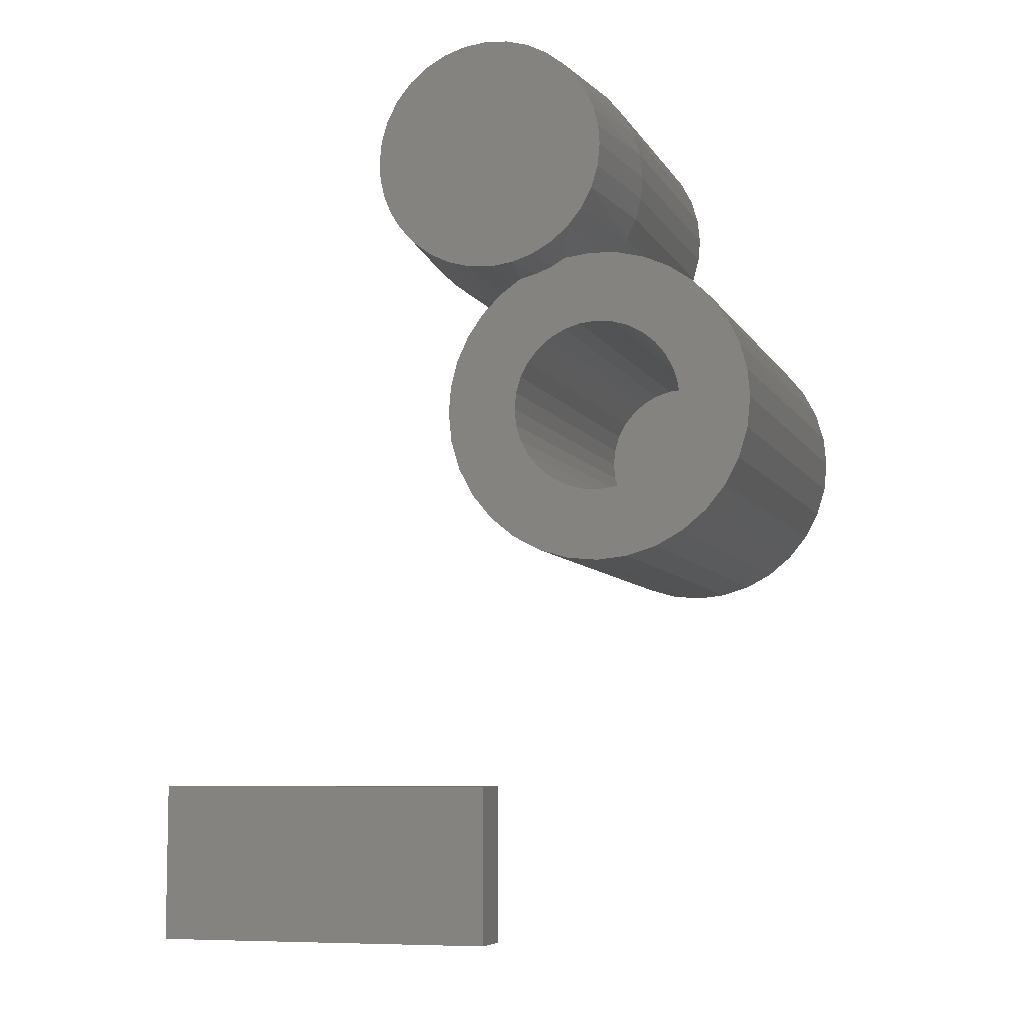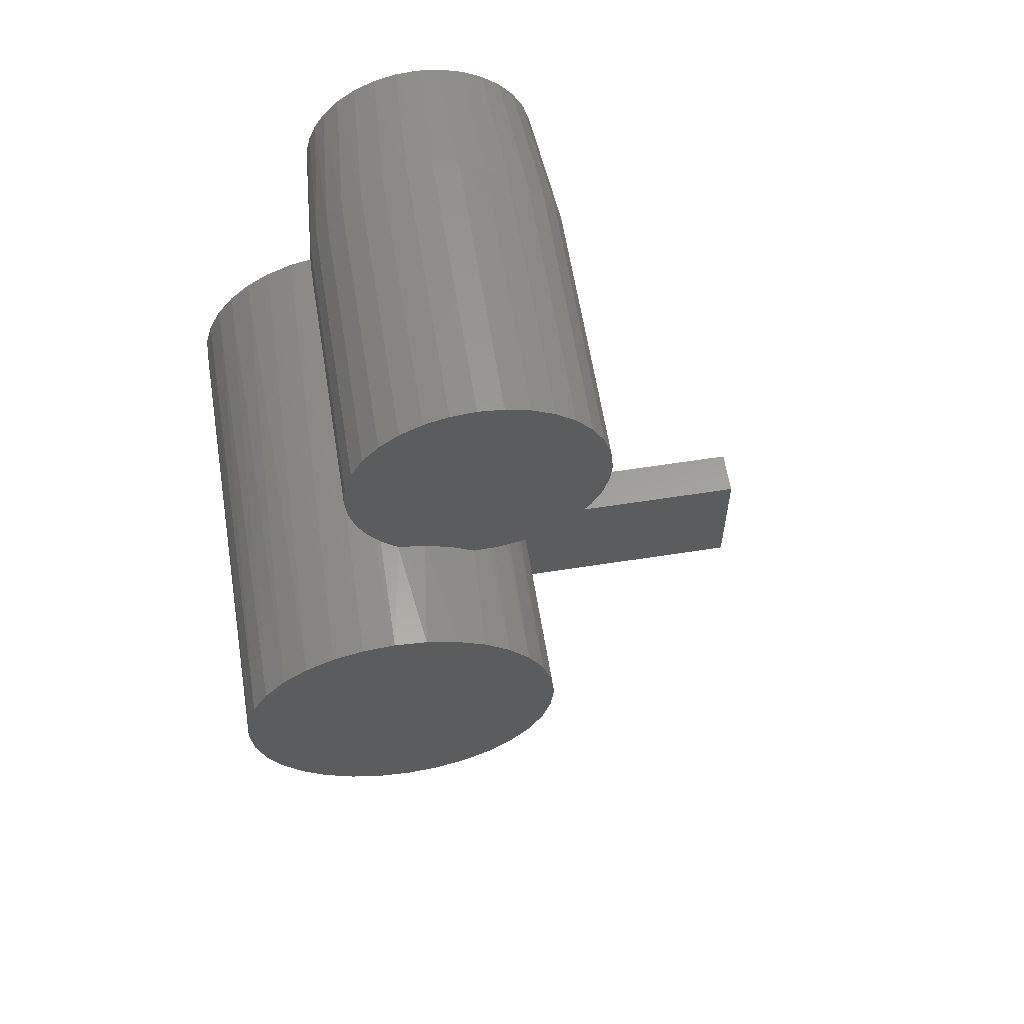
<metadata>
{"format":"stl","ext":"stl","renderer":"f3d","projection":"perspective","resolution":1024,"background":"white","views":[{"elev":-7.3,"azim":-162.5,"up":"+Z"},{"elev":60.4,"azim":-9.1,"up":"+Z"}]}
</metadata>
<code>
# stl→obj: 349 verts, 686 faces
v -0.1562 -0.05469 -0.75
v 0.2266 -0.05469 -0.75
v -0.1562 -0.05469 -0.5767
v 0.2266 -0.05469 -0.5767
v -0.1562 0 -0.75
v -0.1562 1.924e-17 -0.5767
v 0.2266 2.125e-17 -0.75
v 0.2266 4.049e-17 -0.5767
v -0.355 -7.457e-18 -0.2234
v -0.4478 -1.256e-17 -0.2225
v -0.3668 -7.313e-18 -0.209
v -0.2515 6.889e-18 -0.0685
v -0.2693 6.2e-18 -0.06309
v -0.1544 1.353e-17 -0.04592
v -0.1375 1.311e-17 -0.0705
v -0.2351 7.313e-18 -0.07727
v -0.2207 7.457e-18 -0.08909
v -0.2878 5.273e-18 -0.06127
v -0.3064 4.143e-18 -0.06309
v -0.4191 -1.017e-18 -0.04335
v -0.397 1.394e-18 -0.02194
v -0.3716 3.76e-18 -0.004753
v -0.3435 6.009e-18 0.007663
v -0.3137 8.068e-18 0.01492
v -0.283 9.873e-18 0.01679
v -0.2525 1.137e-17 0.01322
v -0.2359 1.834e-17 0.003901
v -0.2182 1.895e-17 -0.002973
v -0.1997 1.316e-17 -0.007266
v -0.1754 1.355e-17 -0.02464
v -0.4369 -3.395e-18 -0.06831
v -0.3242 2.854e-18 -0.0685
v -0.3406 1.455e-18 -0.07727
v -0.355 9.244e-33 -0.08909
v -0.4501 -5.667e-18 -0.09604
v -0.4318 -1.333e-17 -0.2524
v -0.3406 -7.313e-18 -0.2352
v -0.3242 -6.889e-18 -0.244
v -0.3064 -6.2e-18 -0.2494
v -0.2878 -5.273e-18 -0.2512
v -0.4102 -1.359e-17 -0.2787
v -0.1439 2.651e-18 -0.2524
v -0.1654 4.622e-33 -0.2787
v -0.1917 -2.651e-18 -0.3002
v -0.2216 -5.201e-18 -0.3162
v -0.2541 -7.55e-18 -0.326
v -0.2878 -9.609e-18 -0.3294
v -0.3216 -1.13e-17 -0.326
v -0.3541 -1.256e-17 -0.3162
v -0.384 -1.333e-17 -0.3002
v -0.2693 -4.143e-18 -0.2494
v -0.2515 -2.854e-18 -0.244
v -0.2351 -1.455e-18 -0.2352
v -0.2207 -1.079e-32 -0.2234
v -0.1279 5.201e-18 -0.2225
v -0.3668 -1.455e-18 -0.1035
v -0.3756 -2.854e-18 -0.1199
v -0.4582 -7.76e-18 -0.1257
v -0.381 -4.143e-18 -0.1377
v -0.4609 -9.609e-18 -0.1562
v -0.3828 -5.273e-18 -0.1562
v -0.381 -6.2e-18 -0.1748
v -0.4576 -1.13e-17 -0.19
v -0.3756 -6.889e-18 -0.1926
v -0.1928 5.273e-18 -0.1562
v -0.1947 6.2e-18 -0.1377
v -0.1147 9.609e-18 -0.1562
v -0.2001 6.889e-18 -0.1199
v -0.1173 1.112e-17 -0.1265
v -0.2089 7.313e-18 -0.1035
v -0.125 1.23e-17 -0.09762
v -0.2001 2.854e-18 -0.1926
v -0.1947 4.143e-18 -0.1748
v -0.118 7.55e-18 -0.19
v -0.2089 1.455e-18 -0.209
v -0.2693 -0.4375 -0.2494
v -0.2515 -0.4375 -0.244
v -0.2351 -0.4375 -0.2352
v -0.2207 -0.4375 -0.2234
v -0.2089 -0.4375 -0.209
v -0.2001 -0.4375 -0.1926
v -0.1947 -0.4375 -0.1748
v -0.1928 -0.4375 -0.1562
v -0.2878 -0.4375 -0.2512
v -0.3064 -0.4375 -0.2494
v -0.3242 -0.4375 -0.244
v -0.3406 -0.4375 -0.2352
v -0.355 -0.4375 -0.2234
v -0.3668 -0.4375 -0.209
v -0.3756 -0.4375 -0.1926
v -0.381 -0.4375 -0.1748
v -0.3828 -0.4375 -0.1562
v -0.3064 -0.4375 -0.06309
v -0.3242 -0.4375 -0.0685
v -0.3406 -0.4375 -0.07727
v -0.355 -0.4375 -0.08909
v -0.3668 -0.4375 -0.1035
v -0.3756 -0.4375 -0.1199
v -0.381 -0.4375 -0.1377
v -0.2878 -0.4375 -0.06127
v -0.2693 -0.4375 -0.06309
v -0.2515 -0.4375 -0.0685
v -0.2351 -0.4375 -0.07727
v -0.2207 -0.4375 -0.08909
v -0.2089 -0.4375 -0.1035
v -0.2001 -0.4375 -0.1199
v -0.1947 -0.4375 -0.1377
v -0.1859 -0.09148 -0.01635
v -0.1654 -0.5156 -0.03384
v -0.1439 -0.5156 -0.06008
v -0.1279 -0.5156 -0.09
v -0.118 -0.5156 -0.1225
v -0.4576 -0.5156 -0.1225
v -0.4478 -0.5156 -0.09
v -0.4318 -0.5156 -0.06008
v -0.4102 -0.5156 -0.03384
v -0.384 -0.5156 -0.01232
v -0.3541 -0.5156 0.003681
v -0.3216 -0.5156 0.01353
v -0.2878 -0.5156 0.01686
v -0.2541 -0.5156 0.01353
v -0.2216 -0.5156 0.003681
v -0.2395 -0.3984 0.009961
v -0.2115 -0.3984 -0.0008686
v -0.1917 -0.5156 -0.01232
v -0.2688 -0.09148 0.01581
v -0.2688 -0.3984 0.01581
v -0.1859 -0.3984 -0.01635
v -0.1147 -0.5156 -0.1562
v -0.4609 -0.5156 -0.1562
v -0.1821 0.05469 -0.004315
v -0.1604 -0.09148 -0.01534
v -0.2068 0.05469 -0.001288
v -0.3116 -0.09148 0.07614
v -0.3057 0.05469 0.09997
v -0.2985 0.05469 0.07594
v -0.301 -0.09148 0.05361
v -0.2868 0.05469 0.05383
v -0.2866 -0.09148 0.03329
v -0.2712 0.05469 0.03443
v -0.2304 0.05469 0.006387
v -0.1573 0.05469 -0.002568
v -0.1356 -0.09148 -0.00978
v -0.1332 0.05469 0.00392
v -0.1122 -0.09148 0.0001364
v -0.1108 0.05469 0.01495
v -0.09086 -0.09148 0.01409
v -0.09083 0.05469 0.03015
v -0.07242 -0.09148 0.03163
v -0.07414 0.05469 0.04897
v -0.05741 -0.09148 0.0522
v -0.06353 0.05469 0.06628
v -0.05576 0.05469 0.08503
v -0.04634 -0.09148 0.07512
v -0.03954 -0.09148 0.09965
v -0.2521 0.05469 0.01843
v -0.3203 -0.09148 0.125
v -0.3081 0.05469 0.125
v -0.3181 -0.09148 0.1002
v -0.04943 0.05469 0.125
v -0.03725 -0.09148 0.125
v -0.05103 0.05469 0.1048
v -0.2866 -0.3984 0.03329
v -0.301 -0.3984 0.05361
v -0.3116 -0.3984 0.07614
v -0.3181 -0.3984 0.1002
v -0.3203 -0.3984 0.125
v -0.03725 -0.3984 0.125
v -0.03954 -0.3984 0.09965
v -0.04634 -0.3984 0.07512
v -0.05741 -0.3984 0.0522
v -0.07242 -0.3984 0.03163
v -0.09086 -0.3984 0.01409
v -0.1122 -0.3984 0.0001364
v -0.1356 -0.3984 -0.00978
v -0.1604 -0.3984 -0.01534
v -0.2064 -0.3984 0.2638
v -0.1512 -0.3984 0.2638
v -0.1788 -0.3984 0.2665
v -0.2329 -0.3984 0.2558
v -0.1246 -0.3984 0.2558
v -0.1002 -0.3984 0.2427
v -0.2574 -0.3984 0.2427
v -0.07871 -0.3984 0.2251
v -0.2789 -0.3984 0.2251
v -0.06111 -0.3984 0.2036
v -0.2965 -0.3984 0.2036
v -0.04803 -0.3984 0.1792
v -0.3095 -0.3984 0.1792
v -0.03997 -0.3984 0.1526
v -0.3176 -0.3984 0.1526
v -0.118 -0.5156 -0.19
v -0.1279 -0.5156 -0.2225
v -0.1439 -0.5156 -0.2524
v -0.1654 -0.5156 -0.2787
v -0.1917 -0.5156 -0.3002
v -0.2216 -0.5156 -0.3162
v -0.2541 -0.5156 -0.326
v -0.2878 -0.5156 -0.3294
v -0.3216 -0.5156 -0.326
v -0.3541 -0.5156 -0.3162
v -0.384 -0.5156 -0.3002
v -0.4102 -0.5156 -0.2787
v -0.4318 -0.5156 -0.2524
v -0.4478 -0.5156 -0.2225
v -0.4576 -0.5156 -0.19
v -0.3176 -0.09148 0.1526
v -0.3095 -0.09148 0.1792
v -0.2965 -0.09148 0.2036
v -0.2789 -0.09148 0.2251
v -0.2574 -0.09148 0.2427
v -0.2329 -0.09148 0.2558
v -0.2064 -0.09148 0.2638
v -0.1788 -0.09148 0.2665
v -0.1512 -0.09148 0.2638
v -0.1246 -0.09148 0.2558
v -0.1002 -0.09148 0.2427
v -0.07871 -0.09148 0.2251
v -0.06111 -0.09148 0.2036
v -0.04803 -0.09148 0.1792
v -0.03997 -0.09148 0.1526
v -0.1755 0.05469 0.2543
v -0.1508 0.05469 0.2513
v -0.2003 0.05469 0.2526
v -0.2243 0.05469 0.2461
v -0.1272 0.05469 0.2436
v -0.2468 0.05469 0.235
v -0.1055 0.05469 0.2316
v -0.3018 0.05469 0.165
v -0.294 0.05469 0.1837
v -0.05909 0.05469 0.1741
v -0.2834 0.05469 0.201
v -0.07075 0.05469 0.1962
v -0.2667 0.05469 0.2198
v -0.08641 0.05469 0.2156
v -0.3065 0.05469 0.1452
v -0.05188 0.05469 0.15
v -0.1788 -0.3203 0.1884
v -0.1664 -0.3203 0.1872
v -0.1912 -0.3203 0.1872
v -0.203 -0.3203 0.1836
v -0.1545 -0.3203 0.1836
v -0.214 -0.3203 0.1777
v -0.1436 -0.3203 0.1777
v -0.2236 -0.3203 0.1698
v -0.1339 -0.3203 0.1698
v -0.2315 -0.3203 0.1602
v -0.1261 -0.3203 0.1602
v -0.1339 -0.3203 0.08017
v -0.2236 -0.3203 0.08017
v -0.1261 -0.3203 0.08977
v -0.214 -0.3203 0.07228
v -0.1436 -0.3203 0.07228
v -0.203 -0.3203 0.06642
v -0.1545 -0.3203 0.06642
v -0.1912 -0.3203 0.06281
v -0.1664 -0.3203 0.06281
v -0.1788 -0.3203 0.0616
v -0.2315 -0.3203 0.08977
v -0.2374 -0.3203 0.1007
v -0.1202 -0.3203 0.1007
v -0.241 -0.3203 0.1126
v -0.1166 -0.3203 0.1126
v -0.2422 -0.3203 0.125
v -0.1154 -0.3203 0.125
v -0.241 -0.3203 0.1374
v -0.1166 -0.3203 0.1374
v -0.2374 -0.3203 0.1493
v -0.1202 -0.3203 0.1493
v -0.1788 -0.09472 0.0616
v -0.1664 -0.09472 0.06281
v -0.1545 -0.09472 0.06642
v -0.1436 -0.09472 0.07228
v -0.1339 -0.09472 0.08017
v -0.1261 -0.09472 0.08977
v -0.1202 -0.09472 0.1007
v -0.1166 -0.09472 0.1126
v -0.1154 -0.09472 0.125
v -0.1912 -0.09472 0.06281
v -0.203 -0.09472 0.06642
v -0.214 -0.09472 0.07228
v -0.2236 -0.09472 0.08017
v -0.2315 -0.09472 0.08977
v -0.2374 -0.09472 0.1007
v -0.241 -0.09472 0.1126
v -0.2422 -0.09472 0.125
v -0.1788 -0.09472 0.1884
v -0.1912 -0.09472 0.1872
v -0.203 -0.09472 0.1836
v -0.214 -0.09472 0.1777
v -0.2236 -0.09472 0.1698
v -0.2315 -0.09472 0.1602
v -0.2374 -0.09472 0.1493
v -0.241 -0.09472 0.1374
v -0.1664 -0.09472 0.1872
v -0.1545 -0.09472 0.1836
v -0.1436 -0.09472 0.1777
v -0.1339 -0.09472 0.1698
v -0.1261 -0.09472 0.1602
v -0.1202 -0.09472 0.1493
v -0.1166 -0.09472 0.1374
v -0.1788 -0.02344 0.1825
v -0.1862 -0.02344 0.182
v -0.1935 -0.02344 0.1806
v -0.1714 -0.02344 0.182
v -0.1641 -0.02344 0.1806
v -0.2006 -0.02344 0.1782
v -0.157 -0.02344 0.1782
v -0.2073 -0.02344 0.1749
v -0.1503 -0.02344 0.1749
v -0.2135 -0.02344 0.1708
v -0.144 -0.02344 0.1708
v -0.2192 -0.02344 0.1659
v -0.1384 -0.02344 0.1659
v -0.2242 -0.02344 0.1603
v -0.1334 -0.02344 0.1603
v -0.2284 -0.02344 0.1541
v -0.1292 -0.02344 0.1541
v -0.2318 -0.02344 0.1473
v -0.1258 -0.02344 0.1473
v -0.2342 -0.02344 0.1401
v -0.1233 -0.02344 0.1401
v -0.2357 -0.02344 0.1326
v -0.1218 -0.02344 0.1326
v -0.1218 -0.02344 0.1174
v -0.2342 -0.02344 0.1099
v -0.1233 -0.02344 0.1099
v -0.2318 -0.02344 0.1027
v -0.1258 -0.02344 0.1027
v -0.2284 -0.02344 0.09591
v -0.1292 -0.02344 0.09591
v -0.2242 -0.02344 0.08967
v -0.1334 -0.02344 0.08967
v -0.2192 -0.02344 0.08406
v -0.1384 -0.02344 0.08406
v -0.2135 -0.02344 0.07916
v -0.144 -0.02344 0.07916
v -0.2073 -0.02344 0.07506
v -0.1503 -0.02344 0.07506
v -0.2006 -0.02344 0.0718
v -0.157 -0.02344 0.0718
v -0.1935 -0.02344 0.06944
v -0.1641 -0.02344 0.06944
v -0.1862 -0.02344 0.06801
v -0.1788 -0.02344 0.06754
v -0.1714 -0.02344 0.06801
v -0.1213 -0.02344 0.125
v -0.2362 -0.02344 0.125
v -0.2357 -0.02344 0.1174
f 1 2 3
f 3 2 4
f 5 6 7
f 7 6 8
f 3 6 1
f 1 6 5
f 4 8 3
f 3 8 6
f 2 7 4
f 4 7 8
f 1 5 2
f 2 5 7
f 9 10 11
f 12 13 14
f 15 12 14
f 16 12 15
f 17 16 15
f 18 19 20
f 18 20 21
f 18 21 22
f 18 22 23
f 18 23 24
f 18 24 25
f 18 25 26
f 18 26 27
f 18 27 28
f 18 28 29
f 18 29 30
f 18 30 14
f 18 14 13
f 31 20 19
f 31 19 32
f 31 32 33
f 31 33 34
f 31 34 35
f 36 10 9
f 36 9 37
f 36 37 38
f 36 38 39
f 36 39 40
f 36 40 41
f 40 42 43
f 40 43 44
f 40 44 45
f 40 45 46
f 40 46 47
f 40 47 48
f 40 48 49
f 40 49 50
f 40 50 41
f 42 40 51
f 42 51 52
f 42 52 53
f 42 53 54
f 42 54 55
f 34 56 35
f 35 56 57
f 35 57 58
f 58 57 59
f 58 59 60
f 59 61 60
f 60 61 62
f 60 62 63
f 62 64 63
f 63 64 11
f 63 11 10
f 65 66 67
f 67 66 68
f 67 68 69
f 69 68 70
f 69 70 71
f 71 70 17
f 71 17 15
f 72 73 74
f 74 73 65
f 74 65 67
f 54 75 55
f 55 75 72
f 55 72 74
f 40 76 51
f 51 76 77
f 51 77 52
f 52 77 78
f 52 78 53
f 53 78 79
f 53 79 54
f 54 79 80
f 54 80 75
f 75 80 81
f 75 81 72
f 72 81 82
f 72 82 73
f 73 82 83
f 73 83 65
f 76 40 84
f 84 40 39
f 84 39 85
f 85 39 38
f 85 38 86
f 86 38 37
f 86 37 87
f 87 37 9
f 87 9 88
f 88 9 11
f 88 11 89
f 89 11 64
f 89 64 90
f 90 64 62
f 90 62 91
f 91 62 61
f 91 61 92
f 18 93 19
f 19 93 94
f 19 94 32
f 32 94 95
f 32 95 33
f 33 95 96
f 33 96 34
f 34 96 97
f 34 97 56
f 56 97 98
f 56 98 57
f 57 98 99
f 57 99 59
f 59 99 92
f 59 92 61
f 93 18 100
f 100 18 13
f 100 13 101
f 101 13 12
f 101 12 102
f 102 12 16
f 102 16 103
f 103 16 17
f 103 17 104
f 104 17 70
f 104 70 105
f 105 70 68
f 105 68 106
f 106 68 66
f 106 66 107
f 107 66 65
f 107 65 83
f 108 30 29
f 14 30 109
f 109 110 14
f 14 110 15
f 15 110 111
f 15 111 71
f 71 111 112
f 113 114 35
f 31 35 114
f 114 115 31
f 20 31 115
f 115 116 20
f 21 20 116
f 116 117 21
f 21 117 22
f 22 117 118
f 22 118 23
f 23 118 119
f 23 119 24
f 24 119 120
f 24 120 25
f 121 122 123
f 123 122 124
f 124 122 125
f 26 25 126
f 127 126 25
f 127 25 120
f 127 120 121
f 127 121 123
f 128 124 125
f 128 125 109
f 128 109 30
f 128 30 108
f 129 67 112
f 112 67 69
f 112 69 71
f 60 130 58
f 58 130 113
f 58 113 35
f 108 131 132
f 108 29 131
f 29 133 131
f 29 28 133
f 134 135 136
f 137 136 138
f 137 134 136
f 139 138 140
f 139 137 138
f 126 139 140
f 28 141 133
f 28 27 141
f 132 131 142
f 143 142 144
f 143 132 142
f 145 144 146
f 145 143 144
f 147 146 148
f 147 145 146
f 149 148 150
f 149 147 148
f 151 150 152
f 151 149 150
f 152 153 154
f 154 151 152
f 155 154 153
f 26 126 140
f 26 140 156
f 26 156 141
f 26 141 27
f 157 158 159
f 159 158 135
f 159 135 134
f 160 161 162
f 162 161 155
f 162 155 153
f 126 127 139
f 139 127 163
f 139 163 137
f 137 163 164
f 137 164 134
f 134 164 165
f 134 165 159
f 159 165 166
f 159 166 157
f 157 166 167
f 161 168 155
f 155 168 169
f 155 169 154
f 154 169 170
f 154 170 151
f 151 170 171
f 151 171 149
f 149 171 172
f 149 172 147
f 147 172 173
f 147 173 145
f 145 173 174
f 145 174 143
f 143 174 175
f 143 175 132
f 132 175 176
f 132 176 108
f 108 176 128
f 177 178 179
f 178 177 180
f 178 180 181
f 173 123 174
f 124 128 176
f 124 176 175
f 124 175 174
f 124 174 123
f 181 180 182
f 182 180 183
f 182 183 184
f 184 183 185
f 184 185 186
f 186 185 187
f 186 187 188
f 188 187 189
f 188 189 190
f 190 189 191
f 190 191 168
f 168 191 167
f 168 167 169
f 169 167 166
f 169 166 170
f 170 166 165
f 170 165 171
f 171 165 164
f 171 164 172
f 172 164 163
f 172 163 173
f 173 163 127
f 173 127 123
f 67 129 74
f 74 129 192
f 74 192 55
f 55 192 193
f 55 193 42
f 42 193 194
f 42 194 43
f 43 194 195
f 43 195 44
f 44 195 196
f 44 196 45
f 45 196 197
f 45 197 46
f 46 197 198
f 46 198 47
f 47 198 199
f 47 199 48
f 48 199 200
f 48 200 49
f 49 200 201
f 49 201 50
f 50 201 202
f 50 202 41
f 41 202 203
f 41 203 36
f 36 203 204
f 36 204 10
f 10 204 205
f 10 205 63
f 63 205 206
f 63 206 60
f 60 206 130
f 119 121 120
f 121 119 118
f 121 118 122
f 197 200 198
f 198 200 199
f 122 118 125
f 125 118 117
f 125 117 109
f 109 117 116
f 109 116 110
f 110 116 115
f 110 115 111
f 111 115 114
f 111 114 112
f 112 114 113
f 112 113 129
f 129 113 130
f 129 130 192
f 192 130 206
f 192 206 193
f 193 206 205
f 193 205 194
f 194 205 204
f 194 204 195
f 195 204 203
f 195 203 196
f 196 203 202
f 196 202 197
f 197 202 201
f 197 201 200
f 157 167 207
f 207 167 191
f 207 191 208
f 208 191 189
f 208 189 209
f 209 189 187
f 209 187 210
f 210 187 185
f 210 185 211
f 211 185 183
f 211 183 212
f 212 183 180
f 212 180 213
f 213 180 177
f 213 177 214
f 214 177 179
f 214 179 215
f 215 179 178
f 215 178 216
f 216 178 181
f 216 181 217
f 217 181 182
f 217 182 218
f 218 182 184
f 218 184 219
f 219 184 186
f 219 186 220
f 220 186 188
f 220 188 221
f 221 188 190
f 221 190 161
f 161 190 168
f 222 223 224
f 225 224 223
f 226 225 223
f 227 225 226
f 228 227 226
f 144 141 146
f 133 141 144
f 142 133 144
f 131 133 142
f 229 230 231
f 231 230 232
f 231 232 233
f 233 232 234
f 233 234 235
f 235 234 227
f 235 227 228
f 150 138 152
f 152 138 136
f 152 136 153
f 153 136 135
f 153 135 162
f 162 135 158
f 162 158 160
f 160 158 236
f 160 236 237
f 237 236 229
f 237 229 231
f 141 156 146
f 146 156 140
f 146 140 148
f 148 140 138
f 148 138 150
f 233 219 220
f 235 218 219
f 235 219 233
f 228 217 218
f 228 218 235
f 226 216 217
f 226 217 228
f 223 215 216
f 223 216 226
f 222 214 215
f 222 215 223
f 224 213 214
f 224 214 222
f 225 212 213
f 225 213 224
f 227 211 212
f 227 212 225
f 234 210 211
f 234 211 227
f 232 209 210
f 232 210 234
f 230 208 209
f 230 209 232
f 229 207 208
f 229 208 230
f 158 157 236
f 236 157 207
f 236 207 229
f 161 160 221
f 221 160 237
f 221 237 220
f 220 237 231
f 220 231 233
f 100 101 93
f 94 93 101
f 102 94 101
f 95 94 102
f 103 95 102
f 77 86 78
f 85 86 77
f 76 85 77
f 84 85 76
f 86 87 78
f 78 87 88
f 78 88 79
f 79 88 89
f 79 89 80
f 80 89 90
f 80 90 81
f 81 90 91
f 81 91 82
f 82 91 92
f 82 92 83
f 83 92 99
f 83 99 107
f 107 99 98
f 107 98 106
f 106 98 97
f 106 97 105
f 105 97 96
f 105 96 104
f 104 96 95
f 104 95 103
f 238 239 240
f 241 240 239
f 242 241 239
f 243 241 242
f 244 243 242
f 245 243 244
f 246 245 244
f 247 245 246
f 248 247 246
f 249 250 251
f 252 250 249
f 253 252 249
f 254 252 253
f 255 254 253
f 256 254 255
f 257 256 255
f 258 256 257
f 250 259 251
f 251 259 260
f 251 260 261
f 261 260 262
f 261 262 263
f 263 262 264
f 263 264 265
f 265 264 266
f 265 266 267
f 267 266 268
f 267 268 269
f 269 268 247
f 269 247 248
f 270 257 271
f 271 257 255
f 271 255 272
f 272 255 253
f 272 253 273
f 273 253 249
f 273 249 274
f 274 249 251
f 274 251 275
f 275 251 261
f 275 261 276
f 276 261 263
f 276 263 277
f 277 263 265
f 277 265 278
f 257 270 258
f 258 270 279
f 258 279 256
f 256 279 280
f 256 280 254
f 254 280 281
f 254 281 252
f 252 281 282
f 252 282 250
f 250 282 283
f 250 283 259
f 259 283 284
f 259 284 260
f 260 284 285
f 260 285 262
f 262 285 286
f 262 286 264
f 287 240 288
f 288 240 241
f 288 241 289
f 289 241 243
f 289 243 290
f 290 243 245
f 290 245 291
f 291 245 247
f 291 247 292
f 292 247 268
f 292 268 293
f 293 268 266
f 293 266 294
f 294 266 264
f 294 264 286
f 240 287 238
f 238 287 295
f 238 295 239
f 239 295 296
f 239 296 242
f 242 296 297
f 242 297 244
f 244 297 298
f 244 298 246
f 246 298 299
f 246 299 248
f 248 299 300
f 248 300 269
f 269 300 301
f 269 301 267
f 267 301 278
f 267 278 265
f 302 303 304
f 305 302 304
f 305 304 306
f 306 304 307
f 306 307 308
f 308 307 309
f 308 309 310
f 310 309 311
f 310 311 312
f 312 311 313
f 312 313 314
f 314 313 315
f 314 315 316
f 316 315 317
f 316 317 318
f 318 317 319
f 318 319 320
f 320 319 321
f 320 321 322
f 322 321 323
f 322 323 324
f 325 326 327
f 327 326 328
f 327 328 329
f 329 328 330
f 329 330 331
f 331 330 332
f 331 332 333
f 333 332 334
f 333 334 335
f 335 334 336
f 335 336 337
f 337 336 338
f 337 338 339
f 339 338 340
f 339 340 341
f 341 340 342
f 341 342 343
f 343 342 344
f 343 344 345
f 343 345 346
f 324 323 347
f 347 323 348
f 347 348 325
f 325 348 349
f 325 349 326
f 286 285 348
f 285 349 348
f 347 325 278
f 325 277 278
f 285 284 326
f 349 285 326
f 284 283 328
f 326 284 328
f 283 282 332
f 330 283 332
f 282 281 334
f 332 282 334
f 281 280 338
f 336 281 338
f 280 279 340
f 338 280 340
f 279 270 344
f 342 279 344
f 271 272 343
f 346 271 343
f 272 273 339
f 341 272 339
f 273 274 337
f 339 273 337
f 274 275 333
f 335 274 333
f 275 276 331
f 333 275 331
f 276 277 327
f 329 276 327
f 327 277 325
f 330 328 283
f 336 334 281
f 342 340 279
f 345 344 270
f 345 270 271
f 346 345 271
f 341 343 272
f 335 337 274
f 329 331 276
f 348 323 286
f 323 294 286
f 278 301 347
f 301 324 347
f 301 300 322
f 324 301 322
f 300 299 320
f 322 300 320
f 299 298 316
f 318 299 316
f 298 297 314
f 316 298 314
f 297 296 310
f 312 297 310
f 296 295 308
f 310 296 308
f 295 287 305
f 306 295 305
f 288 289 304
f 303 288 304
f 289 290 309
f 307 289 309
f 290 291 311
f 309 290 311
f 291 292 315
f 313 291 315
f 292 293 317
f 315 292 317
f 293 294 321
f 319 293 321
f 321 294 323
f 318 320 299
f 312 314 297
f 306 308 295
f 302 305 287
f 302 287 288
f 303 302 288
f 307 304 289
f 313 311 291
f 319 317 293

</code>
